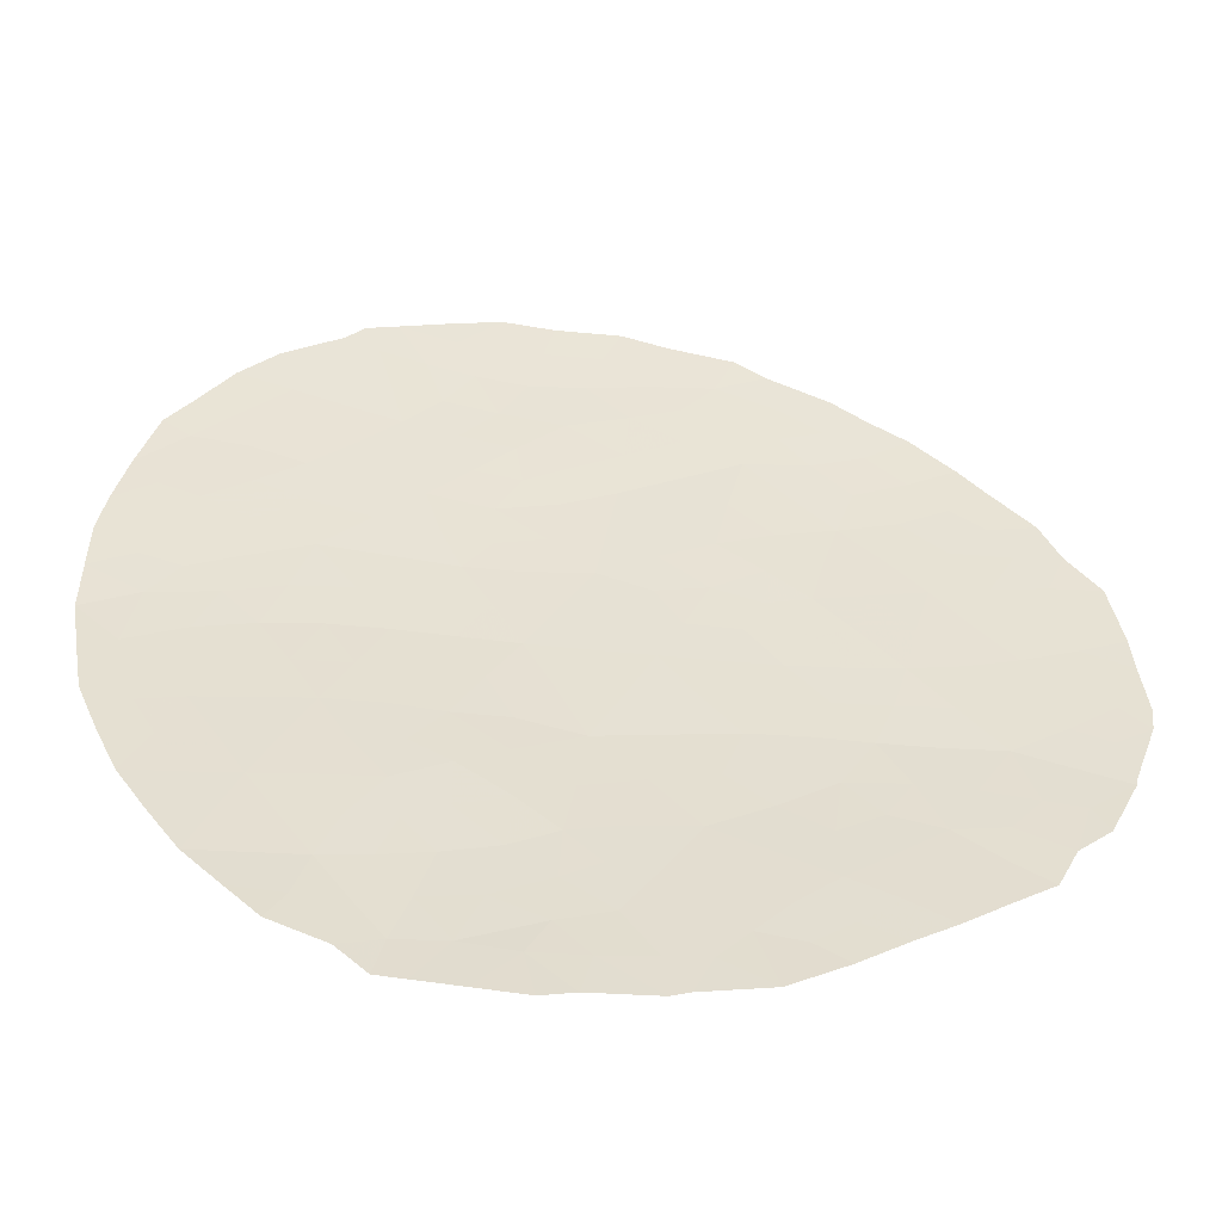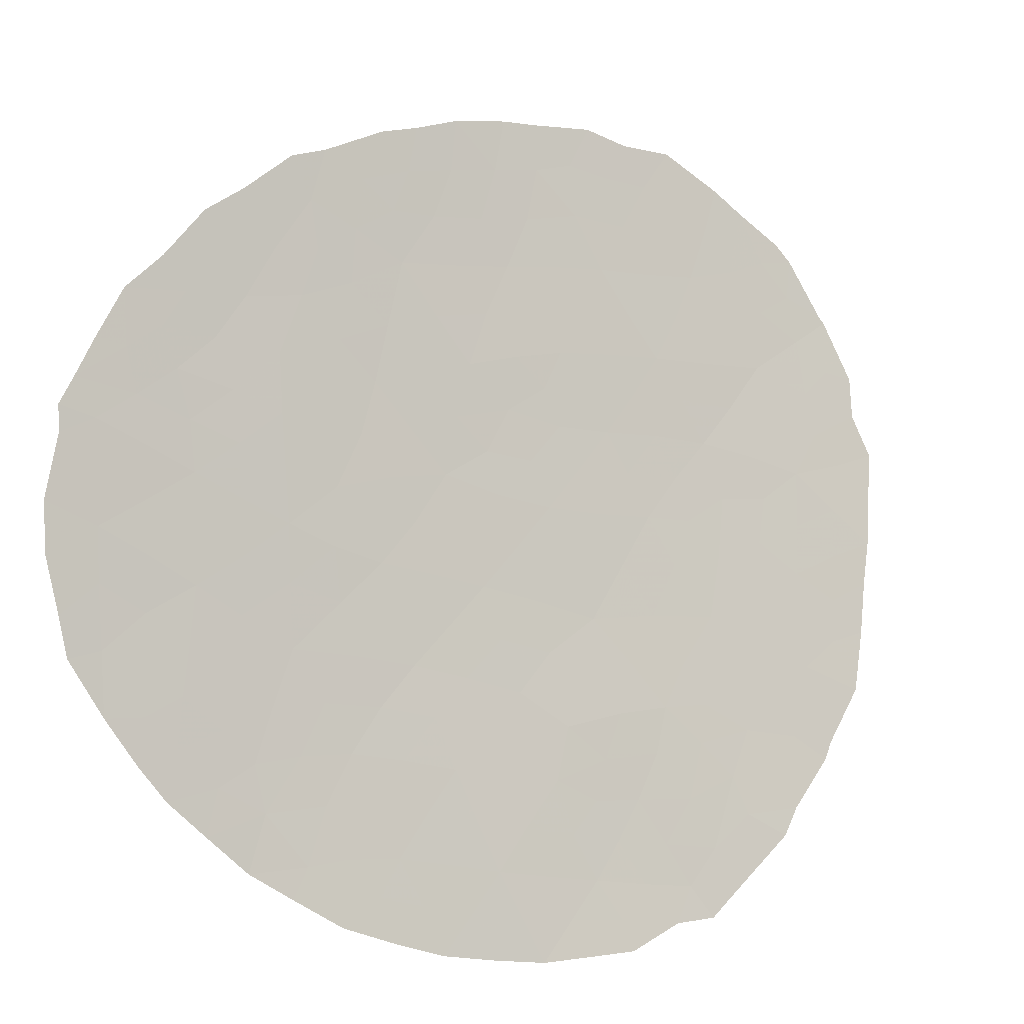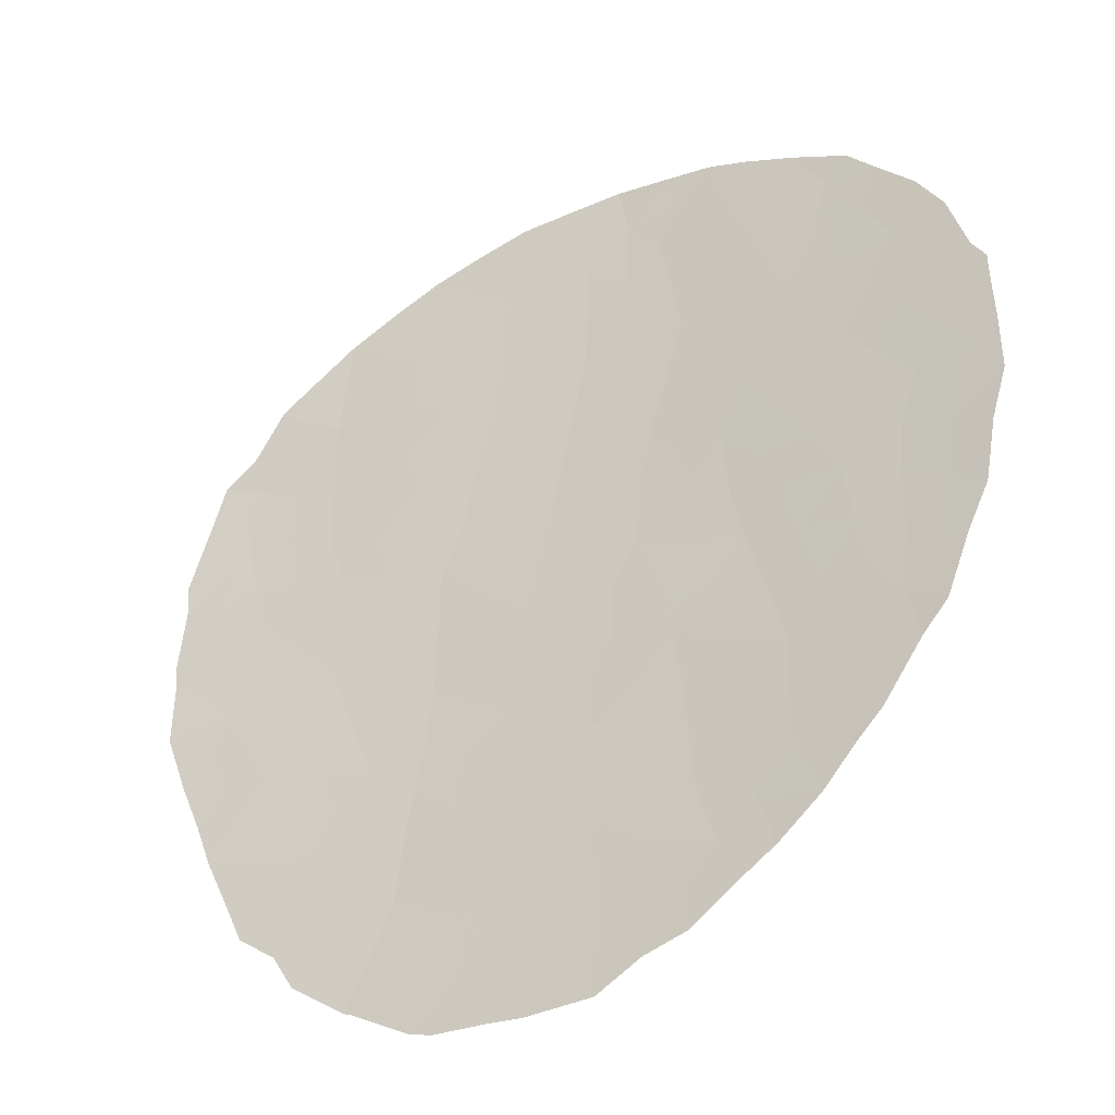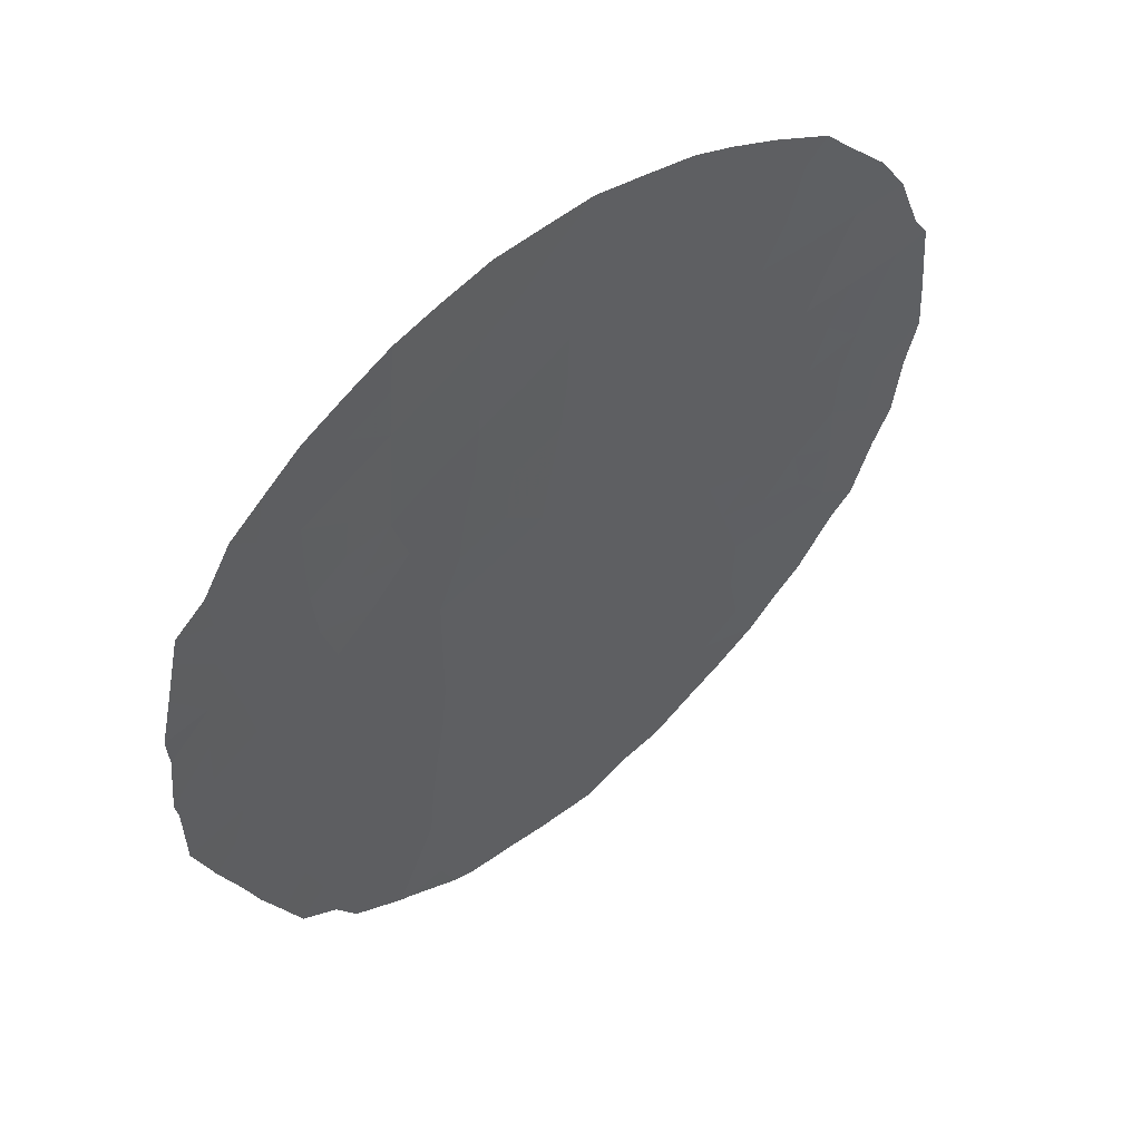
<metadata>
{"format":"obj","ext":"obj","renderer":"f3d","projection":"perspective","resolution":1024,"background":"white","views":[{"elev":7.3,"azim":-97.1,"up":"+Z"},{"elev":67.0,"azim":-151.6,"up":"+Z"},{"elev":55.3,"azim":2.7,"up":"+Z"},{"elev":50.5,"azim":-69.4,"up":"+Y"}]}
</metadata>
<code>
v -45.65 -18.98 21.93
v -45.67 -21.3 21.9
v -53.43 -18.12 17.02
v -51.47 -17.3 18.19
v -55.44 -23.3 15.84
v -45.7 -13.83 21.94
v -55.79 -13.86 15.78
v -51.97 -21.43 17.83
v -50.54 -22.15 18.71
v -46.72 -23.07 21.17
v -49.78 -16.46 19.24
v -44.85 -17.55 22.5
v -52.57 -12.04 17.62
v -52.95 -16.01 17.36
v -48.97 -22.87 19.67
v -55.75 -15.65 15.77
v -56.38 -21.51 15.38
v -54.19 -12.91 16.71
v -57.37 -14.84 14.9
v -57.39 -20 14.86
v -47.44 -14.01 20.78
v -51.13 -15.22 18.41
v -50.98 -13.15 18.52
v -52.65 -14.04 17.57
v -51.76 -19.41 18
v -55.32 -19.63 15.96
v -48.16 -15.99 20.3
v -47.13 -17.61 20.97
v -53.61 -22.56 16.85
v -51.87 -25.3 17.83
v -56.94 -18.14 15.11
v -49.3 -20.75 19.51
v -47.44 -21.51 20.69
v -52.88 -26.62 17.2
v -44.79 -15.38 22.57
v -50.29 -26.19 18.79
v -50.4 -24.12 18.78
v -46.76 -12.05 21.21
v -48.19 -12.22 20.3
v -53.39 -20.54 17
v -49.71 -11.97 19.3
v -46.48 -15.69 21.41
v -49.27 -14.11 19.58
v -48.11 -19.25 20.27
v -49.93 -18.65 19.12
v -55.38 -17.52 15.97
v -51.32 -10.97 18.34
v -47.3 -23.68 20.76
v -48.52 -24.91 19.94
v -52.08 -23.38 17.76
v -53.79 -24.65 16.7
v -44.46 -14.77 22.8
v -44.83 -13.63 22.54
v -45.04 -21.75 22.35
v -45.42 -22.28 22.07
v -46.92 -24.56 21.01
v -46.45 -23.89 21.35
v -50.33 -27.12 18.74
v -49.61 -26.62 19.22
v -44.06 -17.64 23.06
v -48.9 -26.35 19.67
v -48.09 -25.65 20.21
v -58.48 -18.97 14.3
v -58.45 -20.23 14.32
v -44.27 -18.59 22.91
v -55.66 -11.96 15.89
v -54.05 -11.01 16.78
v -58.54 -18.63 14.27
v -58.47 -17.41 14.34
v -58.02 -14.58 14.57
v -58.13 -15.09 14.51
v -56.99 -13.11 15.18
v -44.19 -15.76 22.99
v -44.23 -15.17 22.96
v -57.32 -23.02 14.86
v -57.63 -22.25 14.71
v -58.03 -21.33 14.51
v -47.35 -11.09 20.84
v -46.01 -23.34 21.66
v -45.94 -12.12 21.77
v -46.4 -11.58 21.46
v -58.52 -16.8 14.33
v -47.59 -25.25 20.54
v -54.49 -26.46 16.26
v -54.35 -26.51 16.35
v -53.33 -27.06 16.92
v -52.95 -27.17 17.15
v -55.87 -25.14 15.56
v -56.54 -24.67 15.21
v -55.47 -25.79 15.76
v -44.4 -19.79 22.8
v -44.7 -20.59 22.59
v -45.29 -12.85 22.22
v -48.84 -10.5 19.88
v -51.44 -27.21 18.05
v -50.54 -10.27 18.79
v -52.33 -10.4 17.77
v -57.48 -14.07 14.88
v -45.62 -20.09 21.94
v -46.19 -20.61 21.56
v -46.37 -19.68 21.44
v -54.71 -16.86 16.36
v -53.75 -16.9 16.89
v -54.48 -17.82 16.45
v -53.06 -17.02 17.27
v -45.25 -14.66 22.25
v -50.6 -16.89 18.73
v -49.9 -17.5 19.15
v -50.72 -17.95 18.64
v -52.4 -17.71 17.63
v -52.2 -16.65 17.78
v -57.86 -19.38 14.62
v -49.61 -25.77 19.23
v -50.33 -25.18 18.79
v -49.51 -24.68 19.32
v -54.23 -13.9 16.68
v -55.02 -14.32 16.22
v -54.99 -13.37 16.25
v -55.73 -12.95 15.84
v -54.94 -12.43 16.29
v -57.25 -21.52 14.92
v -56.84 -20.71 15.15
v -46.58 -13.94 21.35
v -47.02 -13.06 21.05
v -50.23 -14.72 18.98
v -51.01 -14.2 18.5
v -50.17 -13.64 19.02
v -53.33 -11.57 17.19
v -53.24 -10.7 17.25
v -52.62 -11.23 17.6
v -51.62 -18.36 18.09
v -50.89 -18.98 18.53
v -57.79 -17.68 14.68
v -57.8 -18.63 14.66
v -48.67 -13.09 19.98
v -49.5 -12.93 19.44
v -48.99 -12.13 19.78
v -51.78 -12.48 18.07
v -51.06 -12.08 18.49
v -49.91 -21.48 19.11
v -50.62 -21.34 18.67
v -50.27 -20.5 18.89
v -46.1 -14.77 21.67
v -46.97 -14.87 21.09
v -45.62 -15.54 22
v -54.3 -15.02 16.62
v -54.88 -15.92 16.28
v -55.1 -15.14 16.16
v -55.79 -14.74 15.76
v -54.87 -11.47 16.33
v -54.14 -11.97 16.74
v -53.38 -12.49 17.16
v -56.37 -12.57 15.51
v -48.98 -18.96 19.72
v -48.68 -20 19.9
v -49.57 -19.72 19.34
v -47.79 -20.32 20.47
v -48.4 -21.09 20.08
v -52.9 -23.98 17.25
v -52.01 -24.32 17.77
v -52.77 -24.96 17.3
v -53.53 -15.34 17.05
v -53.47 -14.45 17.1
v -52.74 -15.02 17.5
v -56.83 -22.3 15.13
v -47.25 -19.47 20.85
v -47.57 -18.47 20.65
v -57.61 -20.79 14.73
v -57.11 -19.12 15.01
v -52.6 -19.95 17.49
v -53.41 -19.41 17.01
v -52.54 -18.82 17.54
v -52.02 -15.63 17.9
v -51.3 -16.26 18.3
v -52.6 -13.03 17.6
v -51.8 -13.62 18.05
v -51.89 -14.64 17.99
v -47.83 -13.1 20.53
v -48.29 -14.06 20.22
v -51.87 -20.44 17.91
v -51.06 -19.95 18.41
v -51.19 -20.9 18.32
v -50.33 -19.55 18.86
v -48.67 -15.09 19.97
v -47.82 -14.97 20.53
v -53.42 -13.46 17.14
v -48.5 -17.12 20.06
v -47.63 -16.81 20.65
v -47.85 -17.65 20.48
v -52.67 -21.01 17.42
v -46.28 -17.38 21.53
v -45.6 -17.97 21.97
v -46.57 -18.52 21.32
v -47.39 -12.1 20.81
v -47.86 -11.52 20.51
v -46.16 -22.31 21.56
v -55.88 -20.64 15.65
v -54.9 -20.77 16.16
v -55.45 -21.57 15.87
v -54.25 -20.06 16.54
v -54.08 -21.01 16.61
v -45.98 -16.43 21.74
v -45.1 -16.2 22.35
v -49.26 -17.03 19.56
v -48.98 -16.17 19.76
v -44.58 -16.79 22.71
v -44.12 -16.58 23.02
v -46.93 -20.52 21.05
v -49.08 -21.8 19.62
v -48.24 -22.21 20.15
v -50.43 -15.82 18.84
v -49.54 -15.37 19.4
v -49.77 -22.48 19.18
v -57.11 -17.17 15.04
v -57.71 -16.72 14.74
v -57.44 -15.76 14.87
v -49.67 -23.51 19.23
v -50.48 -23.11 18.74
v -55.29 -18.45 16
v -54.36 -18.92 16.5
v -47.91 -24.32 20.34
v -53.33 -25.71 16.95
v -53.63 -26.37 16.77
v -54.21 -25.71 16.44
v -52.46 -25.99 17.46
v -48.37 -18.25 20.11
v -49.17 -17.94 19.61
v -56.44 -19.81 15.37
v -56.18 -18.86 15.5
v -56.29 -17.35 15.48
v -55.65 -16.64 15.82
v -55.94 -22.36 15.6
v -56.42 -23.15 15.33
v -55.4 -24.25 15.84
v -56.09 -24.05 15.47
v -46.86 -22.23 21.08
v -46.51 -21.43 21.32
v -47.47 -22.69 20.65
v -48.83 -23.94 19.75
v -56.6 -15.25 15.31
v -52.04 -22.41 17.79
v -52.86 -23.01 17.29
v -52.77 -22.03 17.35
v -51.27 -21.82 18.26
v -51.28 -22.76 18.26
v -44.96 -19.38 22.41
v -45.04 -20.5 22.35
v -48.55 -11.38 20.06
v -48.17 -10.73 20.31
v -51.15 -24.7 18.29
v -51.04 -25.7 18.34
v -50.93 -26.53 18.38
v -51.66 -26.32 17.94
v -49.41 -11.23 19.5
v -50.27 -11.34 18.96
v -49.66 -10.38 19.35
v -51.38 -10.33 18.31
v -47.32 -15.83 20.85
v -46.81 -16.64 21.18
v -54.43 -21.85 16.4
v -54.49 -22.96 16.36
v -55.12 -22.4 16.02
v -51.24 -23.73 18.27
v -50.28 -12.57 18.95
v -54.99 -25.57 16.03
v -53.72 -23.55 16.77
v -54.63 -23.93 16.26
v -46.18 -13 21.61
v -52.04 -27.18 17.69
v -56.91 -23.88 15.04
v -58.31 -15.88 14.43
v -48.16 -23.31 20.19
v -56.6 -14.35 15.33
v -53.47 -21.56 16.94
v -48.96 -25.46 19.64
v -56.53 -13.5 15.4
v -56.6 -16.29 15.31
v -54.85 -24.87 16.12
v -44.85 -18.32 22.5
v -45.38 -17.05 22.13
v -51.83 -11.5 18.05
v -56.01 -18.06 15.61
v -54 -16.02 16.78
f 99 100 101
f 102 103 104
f 35 106 52
f 2 54 55
f 107 108 109
f 252 36 58
f 110 105 111
f 49 62 275
f 20 64 112
f 113 114 115
f 116 117 118
f 118 119 120
f 121 168 122
f 123 124 268
f 125 126 127
f 128 129 130
f 131 109 132
f 135 136 137
f 140 141 142
f 123 143 144
f 143 106 145
f 19 71 70
f 146 147 148
f 149 117 148
f 120 150 151
f 152 151 128
f 276 153 119
f 35 74 73
f 154 155 156
f 157 158 155
f 159 160 161
f 162 163 164
f 77 121 76
f 193 166 167
f 20 168 64
f 169 112 134
f 170 171 172
f 110 131 172
f 111 173 174
f 175 138 176
f 164 177 173
f 178 179 135
f 180 181 182
f 132 183 181
f 184 179 185
f 152 175 186
f 163 116 186
f 187 188 189
f 190 170 180
f 191 192 193
f 10 196 79
f 197 198 199
f 200 201 198
f 202 145 203
f 204 205 187
f 206 73 207
f 192 12 279
f 166 208 157
f 183 156 142
f 209 158 210
f 38 81 80
f 107 174 211
f 125 212 211
f 213 140 209
f 213 217 218
f 219 104 220
f 200 220 171
f 48 56 221
f 10 79 57
f 222 223 224
f 34 87 86
f 161 225 222
f 223 34 86
f 205 212 184
f 226 154 227
f 197 122 228
f 169 229 228
f 147 102 231
f 232 233 165
f 5 234 235
f 265 90 88
f 35 52 74
f 236 237 196
f 236 10 238
f 217 239 115
f 241 242 243
f 241 244 245
f 108 204 227
f 99 246 247
f 54 247 92
f 6 93 53
f 248 249 195
f 1 279 246
f 36 113 59
f 250 114 251
f 251 252 253
f 137 254 248
f 194 124 178
f 244 182 141
f 144 258 185
f 258 259 188
f 191 259 202
f 260 261 262
f 218 263 245
f 19 70 98
f 263 250 160
f 226 189 167
f 176 126 177
f 136 127 264
f 278 224 265
f 261 266 267
f 6 268 93
f 168 121 77
f 225 253 269
f 235 270 233
f 216 215 271
f 139 255 264
f 238 272 210
f 221 239 272
f 149 240 273
f 7 273 276
f 2 247 54
f 232 199 262
f 190 243 274
f 208 100 237
f 201 274 260
f 242 159 266
f 267 278 234
f 1 99 101
f 99 2 100
f 46 102 104
f 102 283 103
f 104 103 3
f 103 105 3
f 53 106 6
f 106 53 52
f 10 57 48
f 48 57 56
f 4 107 109
f 107 11 108
f 109 108 45
f 4 110 111
f 110 3 105
f 111 105 14
f 275 62 61
f 112 64 63
f 113 36 114
f 115 114 37
f 18 116 118
f 116 146 117
f 118 117 7
f 18 118 120
f 118 7 119
f 120 119 66
f 17 121 122
f 122 168 20
f 6 123 268
f 123 21 124
f 268 124 38
f 43 125 127
f 125 22 126
f 127 126 23
f 13 128 130
f 128 67 129
f 130 129 97
f 25 131 132
f 131 4 109
f 132 109 45
f 133 31 134
f 133 134 68
f 133 68 69
f 39 135 137
f 135 43 136
f 137 136 41
f 23 138 139
f 139 281 47
f 32 140 142
f 140 9 141
f 21 123 144
f 123 6 143
f 144 143 42
f 42 143 145
f 143 6 106
f 145 106 35
f 148 147 16
f 16 149 148
f 149 7 117
f 148 117 146
f 18 120 151
f 120 66 150
f 151 150 67
f 13 152 128
f 152 18 151
f 128 151 67
f 7 276 119
f 276 72 153
f 119 153 66
f 45 154 156
f 154 44 155
f 156 155 32
f 44 157 155
f 157 33 158
f 155 158 32
f 51 159 161
f 159 50 160
f 161 160 30
f 14 162 164
f 162 146 163
f 164 163 24
f 121 17 165
f 76 165 75
f 121 165 76
f 14 283 162
f 28 193 167
f 193 101 166
f 167 166 44
f 168 77 64
f 31 169 134
f 169 20 112
f 134 112 63
f 68 134 63
f 25 170 172
f 170 40 171
f 172 171 3
f 3 110 172
f 110 4 131
f 172 131 25
f 4 111 174
f 111 14 173
f 174 173 22
f 24 175 176
f 175 13 138
f 176 138 23
f 14 164 173
f 164 24 177
f 173 177 22
f 39 178 135
f 178 21 179
f 135 179 43
f 8 180 182
f 180 25 181
f 182 181 142
f 25 132 181
f 132 45 183
f 181 183 142
f 27 184 185
f 184 43 179
f 185 179 21
f 18 152 186
f 152 13 175
f 186 175 24
f 24 163 186
f 163 146 116
f 186 116 18
f 187 27 188
f 189 188 28
f 8 190 180
f 190 40 170
f 180 170 25
f 28 191 193
f 191 280 192
f 193 192 1
f 194 39 195
f 194 195 78
f 55 196 2
f 196 55 79
f 17 197 199
f 197 26 198
f 199 198 260
f 26 200 198
f 200 40 201
f 198 201 260
f 280 202 203
f 202 42 145
f 203 145 35
f 204 11 205
f 187 205 27
f 73 206 203
f 60 206 207
f 206 60 12
f 1 192 279
f 192 280 12
f 203 35 73
f 44 166 157
f 166 101 208
f 157 208 33
f 183 45 156
f 142 156 32
f 15 209 210
f 209 32 158
f 210 158 33
f 11 107 211
f 107 4 174
f 211 174 22
f 22 125 211
f 125 43 212
f 211 212 11
f 15 213 209
f 213 9 140
f 209 140 32
f 82 215 69
f 9 213 218
f 213 15 217
f 218 217 37
f 26 219 220
f 219 46 104
f 220 104 3
f 40 200 171
f 200 26 220
f 171 220 3
f 221 56 83
f 49 221 83
f 49 83 62
f 51 222 224
f 222 34 223
f 224 223 85
f 84 265 224
f 223 86 85
f 51 161 222
f 161 30 225
f 222 225 34
f 27 205 184
f 205 11 212
f 184 212 43
f 187 226 227
f 226 44 154
f 227 154 45
f 26 197 228
f 197 17 122
f 228 122 20
f 20 169 228
f 169 31 229
f 228 229 26
f 46 219 282
f 219 26 229
f 230 282 31
f 31 214 230
f 230 231 46
f 16 147 231
f 147 283 102
f 231 102 46
f 17 232 165
f 232 5 233
f 165 233 75
f 88 234 278
f 234 88 235
f 89 235 88
f 101 193 1
f 10 236 196
f 236 33 237
f 196 237 2
f 33 236 238
f 238 10 48
f 37 217 115
f 217 15 239
f 115 239 49
f 19 240 216
f 240 16 277
f 216 277 214
f 8 241 243
f 241 50 242
f 243 242 29
f 50 241 245
f 241 8 244
f 245 244 9
f 45 108 227
f 108 11 204
f 227 204 187
f 2 99 247
f 99 1 246
f 247 246 91
f 247 91 92
f 39 248 195
f 248 94 249
f 195 249 78
f 60 279 12
f 279 65 246
f 91 246 65
f 113 115 275
f 113 275 61
f 113 61 59
f 30 250 251
f 250 37 114
f 251 114 36
f 30 251 253
f 251 36 252
f 253 252 95
f 39 137 248
f 137 41 254
f 248 254 94
f 39 194 178
f 194 38 124
f 178 124 21
f 41 255 254
f 255 96 256
f 254 256 94
f 9 244 141
f 244 8 182
f 141 182 142
f 47 257 96
f 21 144 185
f 144 42 258
f 185 258 27
f 27 258 188
f 258 42 259
f 188 259 28
f 280 191 202
f 191 28 259
f 202 259 42
f 260 29 261
f 262 261 5
f 9 218 245
f 218 37 263
f 245 263 50
f 50 263 160
f 263 37 250
f 160 250 30
f 44 226 167
f 226 187 189
f 167 189 28
f 24 176 177
f 176 23 126
f 177 126 22
f 41 136 264
f 136 43 127
f 264 127 23
f 278 51 224
f 84 224 85
f 5 261 267
f 261 29 266
f 267 266 51
f 80 268 38
f 268 80 93
f 265 84 90
f 225 30 253
f 269 253 95
f 269 34 225
f 269 87 34
f 16 231 277
f 277 231 230
f 5 235 233
f 235 89 270
f 233 270 75
f 82 271 215
f 19 216 71
f 271 71 216
f 252 58 95
f 23 139 264
f 255 47 96
f 264 255 41
f 281 13 130
f 281 130 97
f 33 238 210
f 238 48 272
f 210 272 15
f 48 221 272
f 221 49 239
f 272 239 15
f 7 149 273
f 149 16 240
f 98 273 19
f 273 98 276
f 5 232 262
f 232 17 199
f 262 199 260
f 40 190 274
f 190 8 243
f 274 243 29
f 33 208 237
f 208 101 100
f 237 100 2
f 201 40 274
f 260 274 29
f 29 242 266
f 242 50 159
f 266 159 51
f 5 267 234
f 267 51 278
f 88 278 265
f 36 59 58
f 49 275 115
f 19 273 240
f 72 276 98
f 240 277 216
f 214 31 133
f 69 215 133
f 279 60 65
f 280 206 12
f 280 203 206
f 277 230 214
f 281 139 138
f 219 229 282
f 138 13 281
f 146 162 283
f 46 282 230
f 282 229 31
f 215 216 214
f 283 14 103
f 47 281 97
f 133 215 214
f 47 97 257
f 81 38 78
f 38 194 78
f 254 255 256
f 139 47 255
f 146 283 147
f 103 14 105

</code>
